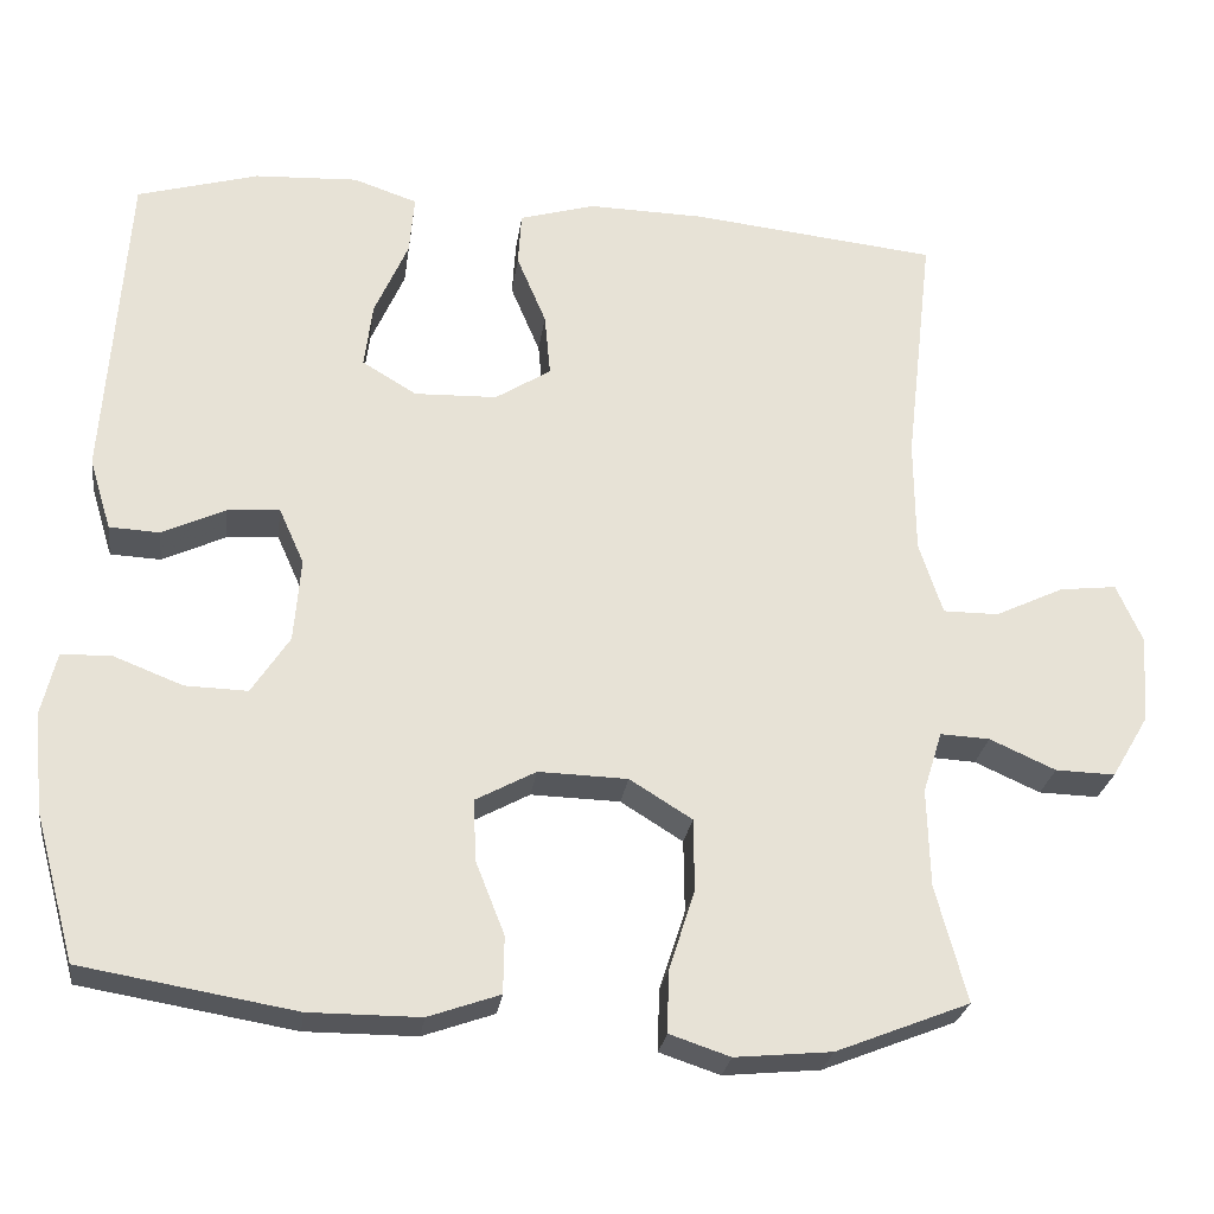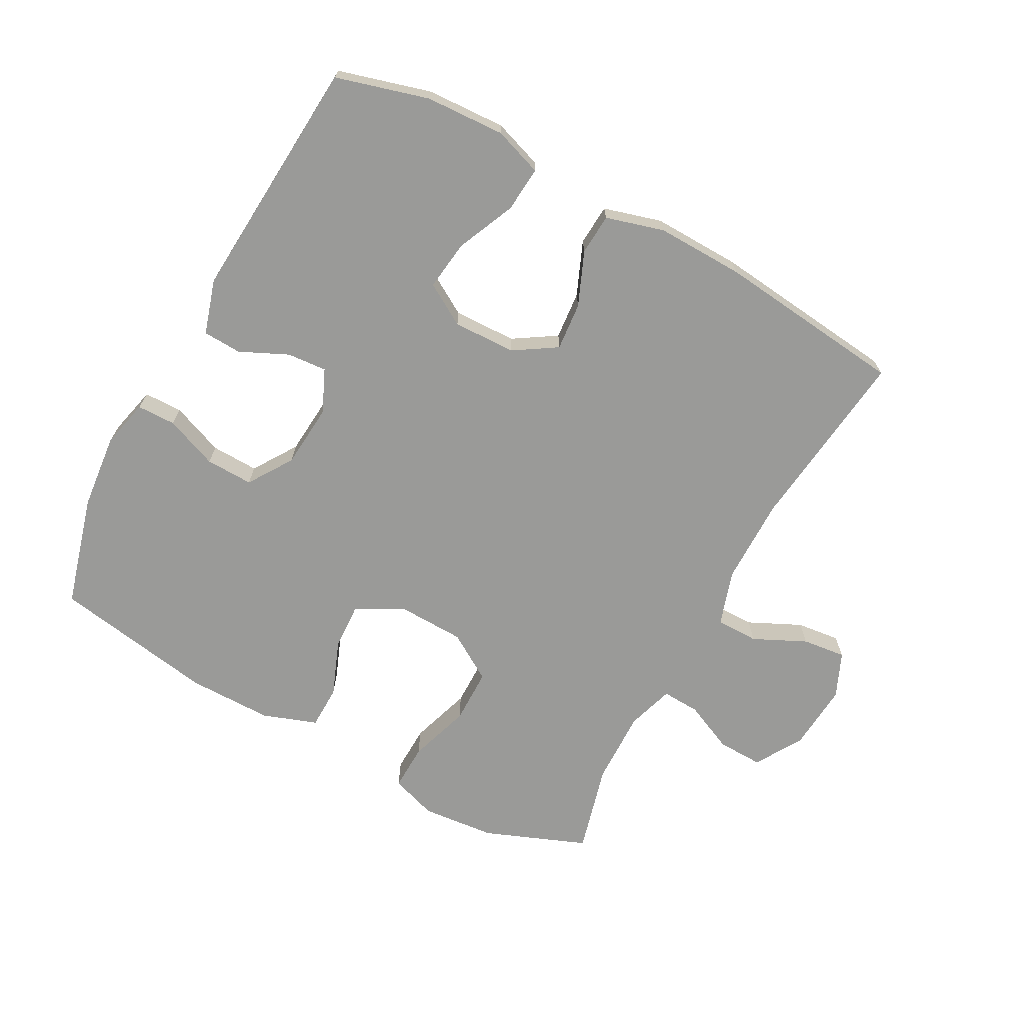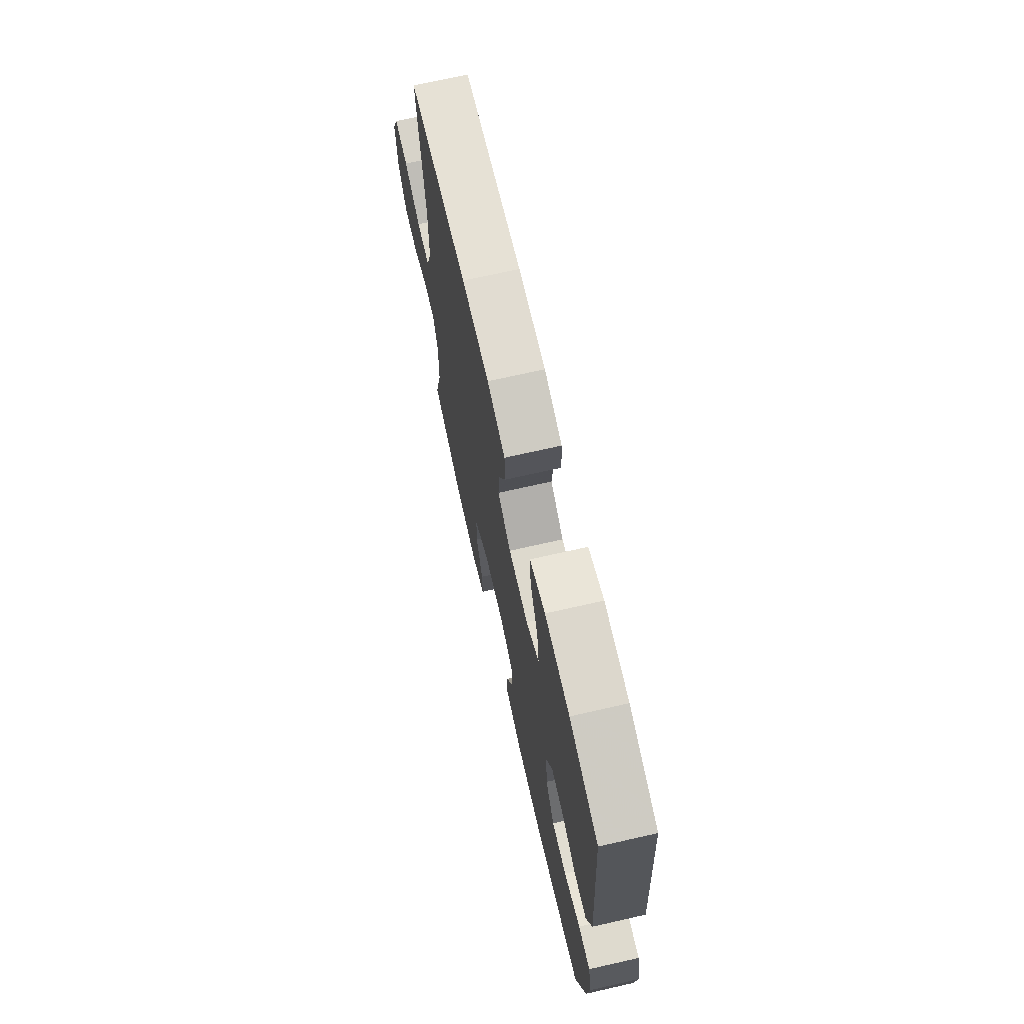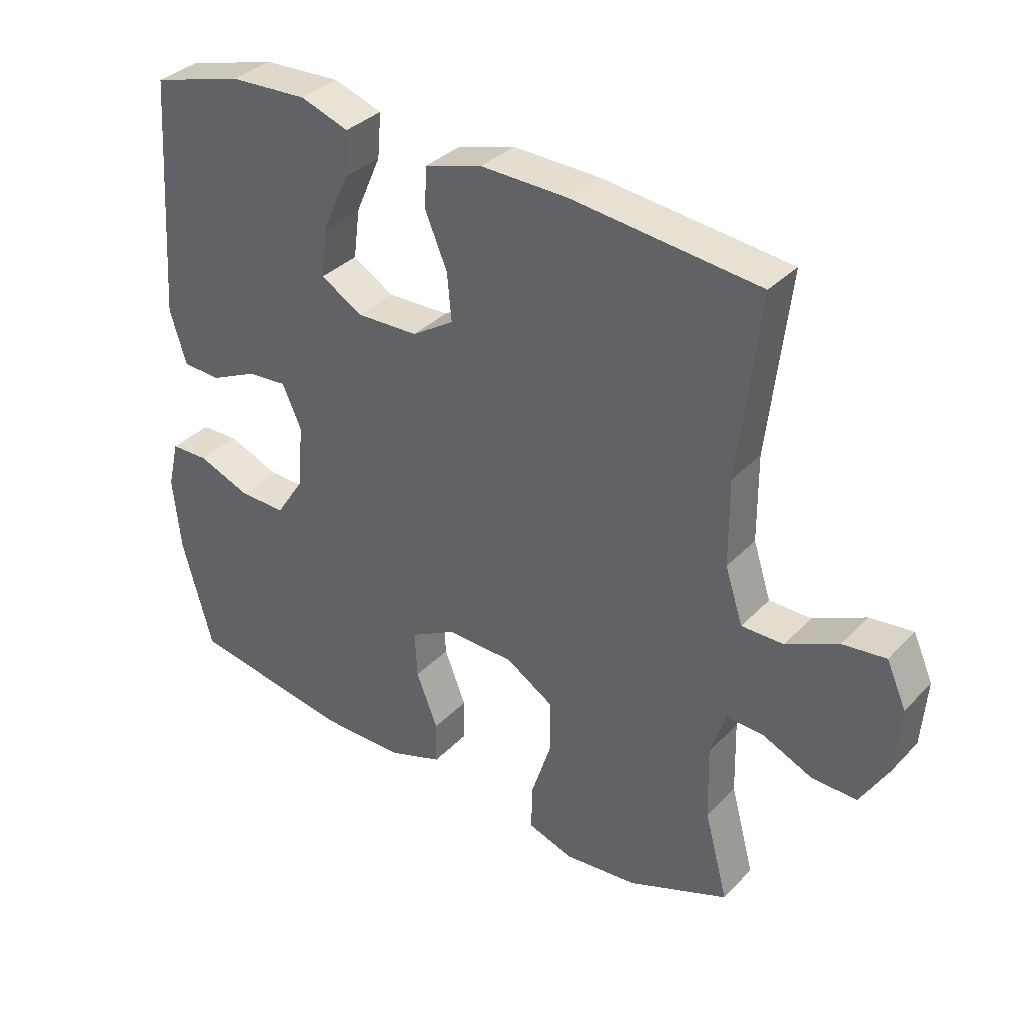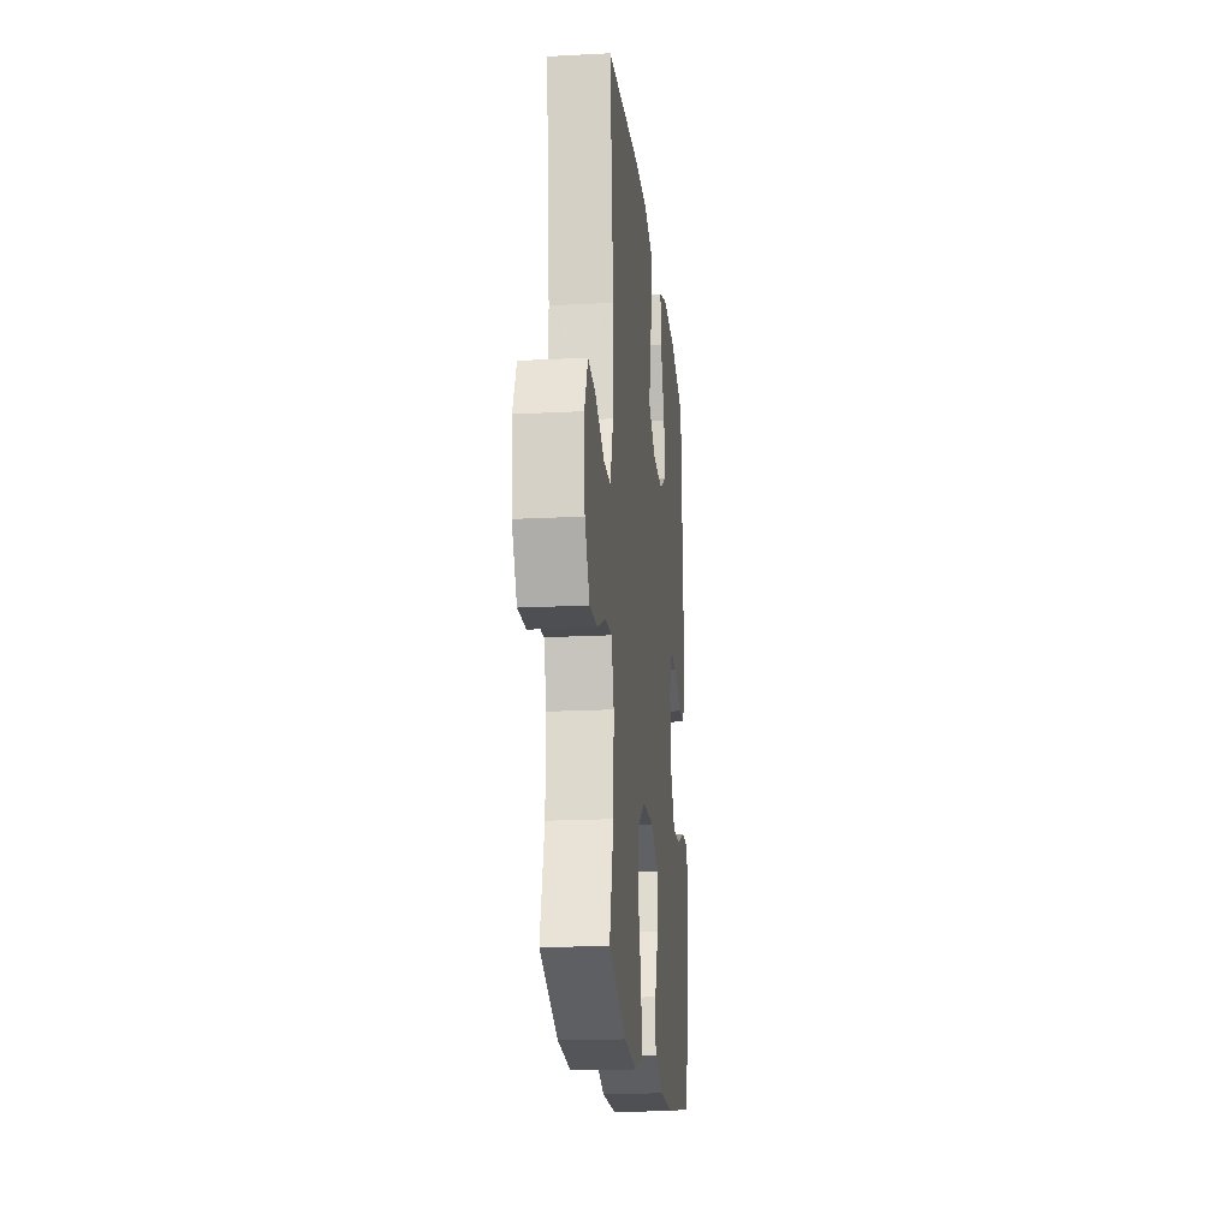
<metadata>
{"format":"obj","ext":"obj","renderer":"f3d","projection":"perspective","resolution":1024,"background":"white","views":[{"elev":-26.1,"azim":-7.8,"up":"+Z"},{"elev":-69.2,"azim":-28.5,"up":"+Y"},{"elev":70.3,"azim":-102.8,"up":"+Z"},{"elev":34.8,"azim":36.8,"up":"+Z"},{"elev":-19.1,"azim":95.7,"up":"+Z"}]}
</metadata>
<code>
v 0.5 0.07 -0.5
v 0.341 0.07 -0.563
v 0.226 0.07 -0.574
v 0.154 0.07 -0.55
v 0.156 0.07 -0.477
v 0.187 0.07 -0.381
v 0.186 0.07 -0.295
v 0.112 0.07 -0.249
v 0.006 0.07 -0.246
v -0.066 0.07 -0.285
v -0.062 0.07 -0.359
v -0.028 0.07 -0.445
v -0.029 0.07 -0.513
v -0.114 0.07 -0.543
v -0.246 0.07 -0.543
v -0.5 0.07 -0.5
v -0.548 0.07 -0.326
v -0.56 0.07 -0.208
v -0.542 0.07 -0.132
v -0.482 0.07 -0.131
v -0.4 0.07 -0.163
v -0.326 0.07 -0.165
v -0.281 0.07 -0.096
v -0.273 0.07 0.004
v -0.303 0.07 0.071
v -0.365 0.07 0.066
v -0.44 0.07 0.031
v -0.5 0.07 0.034
v -0.526 0.07 0.119
v -0.5 0.07 0.5
v -0.356 0.07 0.541
v -0.233 0.07 0.547
v -0.157 0.07 0.521
v -0.163 0.07 0.45
v -0.203 0.07 0.359
v -0.213 0.07 0.281
v -0.148 0.07 0.242
v -0.05 0.07 0.245
v 0.016 0.07 0.287
v 0.009 0.07 0.362
v -0.026 0.07 0.445
v -0.022 0.07 0.509
v 0.068 0.07 0.535
v 0.205 0.07 0.532
v 0.5 0.07 0.5
v 0.467 0.07 0.213
v 0.468 0.07 0.077
v 0.496 0.07 -0.009
v 0.562 0.07 -0.009
v 0.644 0.07 0.03
v 0.712 0.07 0.038
v 0.743 0.07 -0.032
v 0.735 0.07 -0.137
v 0.691 0.07 -0.211
v 0.62 0.07 -0.209
v 0.542 0.07 -0.174
v 0.483 0.07 -0.171
v 0.46 0.07 -0.244
v 0.463 0.07 -0.361
v 0.5 0 -0.5
v 0.341 0 -0.563
v 0.226 0 -0.574
v 0.154 0 -0.55
v 0.156 0 -0.477
v 0.187 0 -0.381
v 0.186 0 -0.295
v 0.112 0 -0.249
v 0.006 0 -0.246
v -0.066 0 -0.285
v -0.062 0 -0.359
v -0.028 0 -0.445
v -0.029 0 -0.513
v -0.114 0 -0.543
v -0.246 0 -0.543
v -0.5 0 -0.5
v -0.548 0 -0.326
v -0.56 0 -0.208
v -0.542 0 -0.132
v -0.482 0 -0.131
v -0.4 0 -0.163
v -0.326 0 -0.165
v -0.281 0 -0.096
v -0.273 0 0.004
v -0.303 0 0.071
v -0.365 0 0.066
v -0.44 0 0.031
v -0.5 0 0.034
v -0.526 0 0.119
v -0.5 0 0.5
v -0.356 0 0.541
v -0.233 0 0.547
v -0.157 0 0.521
v -0.163 0 0.45
v -0.203 0 0.359
v -0.213 0 0.281
v -0.148 0 0.242
v -0.05 0 0.245
v 0.016 0 0.287
v 0.009 0 0.362
v -0.026 0 0.445
v -0.022 0 0.509
v 0.068 0 0.535
v 0.205 0 0.532
v 0.5 0 0.5
v 0.467 0 0.213
v 0.468 0 0.077
v 0.496 0 -0.009
v 0.562 0 -0.009
v 0.644 0 0.03
v 0.712 0 0.038
v 0.743 0 -0.032
v 0.735 0 -0.137
v 0.691 0 -0.211
v 0.62 0 -0.209
v 0.542 0 -0.174
v 0.483 0 -0.171
v 0.46 0 -0.244
v 0.463 0 -0.361
f 54 55 56
f 53 54 56
f 52 53 56
f 51 52 56
f 50 51 56
f 49 50 56
f 48 49 56 57
f 47 48 57 58
f 44 45 46
f 43 44 46
f 42 43 46
f 41 42 46
f 40 41 46
f 46 47 58
f 40 46 58
f 39 40 58
f 33 34 35
f 32 33 35
f 31 32 35
f 30 31 35
f 29 30 35
f 28 29 35
f 27 28 35
f 26 27 35
f 25 26 35 36
f 24 25 36 37
f 19 20 21
f 18 19 21
f 17 18 21
f 16 17 21
f 15 16 21
f 14 15 21
f 13 14 21
f 12 13 21
f 11 12 21
f 10 11 21 22
f 9 10 22 23
f 4 5 6
f 3 4 6
f 2 3 6
f 1 2 6
f 59 1 6
f 59 6 7
f 59 7 8
f 58 59 8
f 39 58 8
f 38 39 8
f 24 37 38
f 23 24 38
f 9 23 38
f 8 9 38
f 115 114 113
f 115 113 112
f 115 112 111
f 115 111 110
f 115 110 109
f 115 109 108
f 116 115 108 107
f 117 116 107 106
f 105 104 103
f 105 103 102
f 105 102 101
f 105 101 100
f 105 100 99
f 117 106 105
f 117 105 99
f 117 99 98
f 94 93 92
f 94 92 91
f 94 91 90
f 94 90 89
f 94 89 88
f 94 88 87
f 94 87 86
f 94 86 85
f 95 94 85 84
f 96 95 84 83
f 80 79 78
f 80 78 77
f 80 77 76
f 80 76 75
f 80 75 74
f 80 74 73
f 80 73 72
f 80 72 71
f 80 71 70
f 81 80 70 69
f 82 81 69 68
f 65 64 63
f 65 63 62
f 65 62 61
f 65 61 60
f 65 60 118
f 66 65 118
f 67 66 118
f 67 118 117
f 67 117 98
f 67 98 97
f 97 96 83
f 97 83 82
f 97 82 68
f 97 68 67
f 1 60 61 2
f 2 61 62 3
f 3 62 63 4
f 4 63 64 5
f 5 64 65 6
f 6 65 66 7
f 7 66 67 8
f 8 67 68 9
f 9 68 69 10
f 10 69 70 11
f 11 70 71 12
f 12 71 72 13
f 13 72 73 14
f 14 73 74 15
f 15 74 75 16
f 16 75 76 17
f 17 76 77 18
f 18 77 78 19
f 19 78 79 20
f 20 79 80 21
f 21 80 81 22
f 22 81 82 23
f 23 82 83 24
f 24 83 84 25
f 25 84 85 26
f 26 85 86 27
f 27 86 87 28
f 28 87 88 29
f 29 88 89 30
f 30 89 90 31
f 31 90 91 32
f 32 91 92 33
f 33 92 93 34
f 34 93 94 35
f 35 94 95 36
f 36 95 96 37
f 37 96 97 38
f 38 97 98 39
f 39 98 99 40
f 40 99 100 41
f 41 100 101 42
f 42 101 102 43
f 43 102 103 44
f 44 103 104 45
f 45 104 105 46
f 46 105 106 47
f 47 106 107 48
f 48 107 108 49
f 49 108 109 50
f 50 109 110 51
f 51 110 111 52
f 52 111 112 53
f 53 112 113 54
f 54 113 114 55
f 55 114 115 56
f 56 115 116 57
f 57 116 117 58
f 58 117 118 59
f 59 118 60 1

</code>
